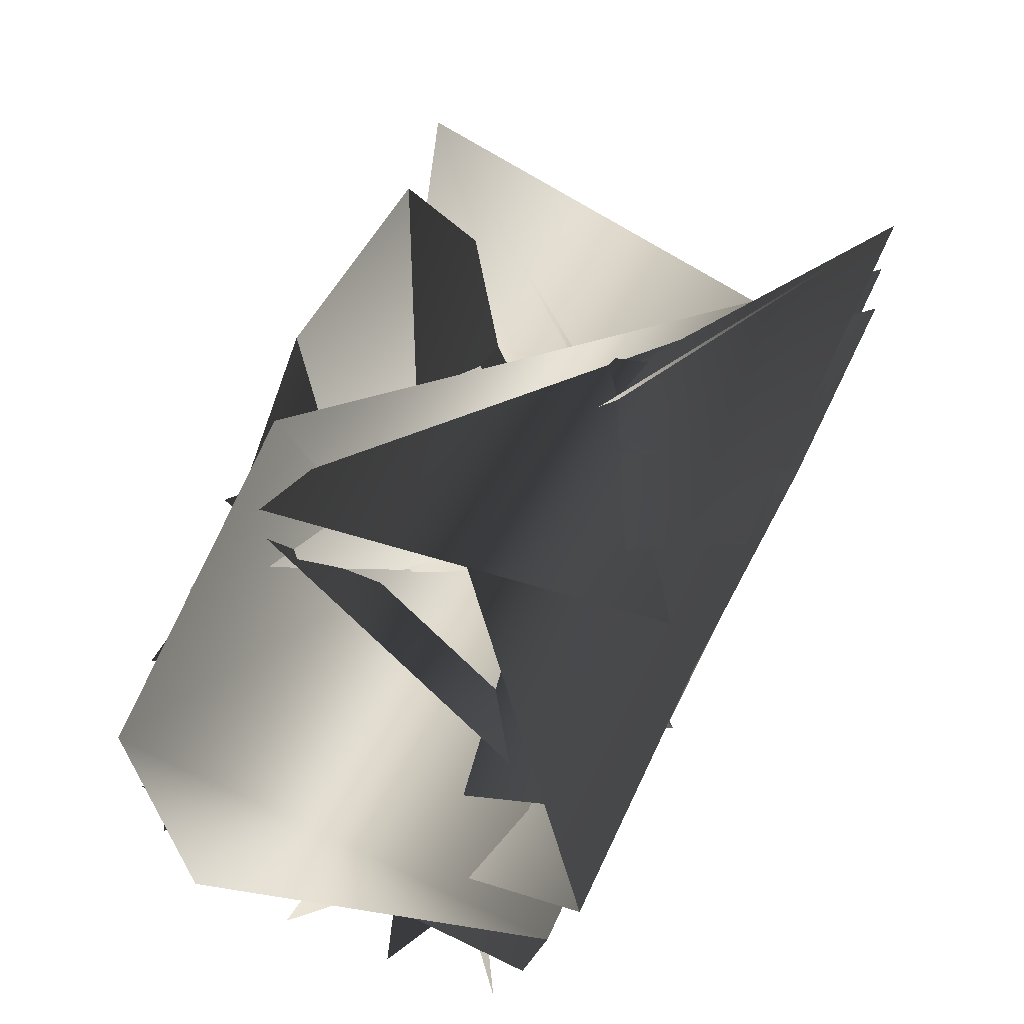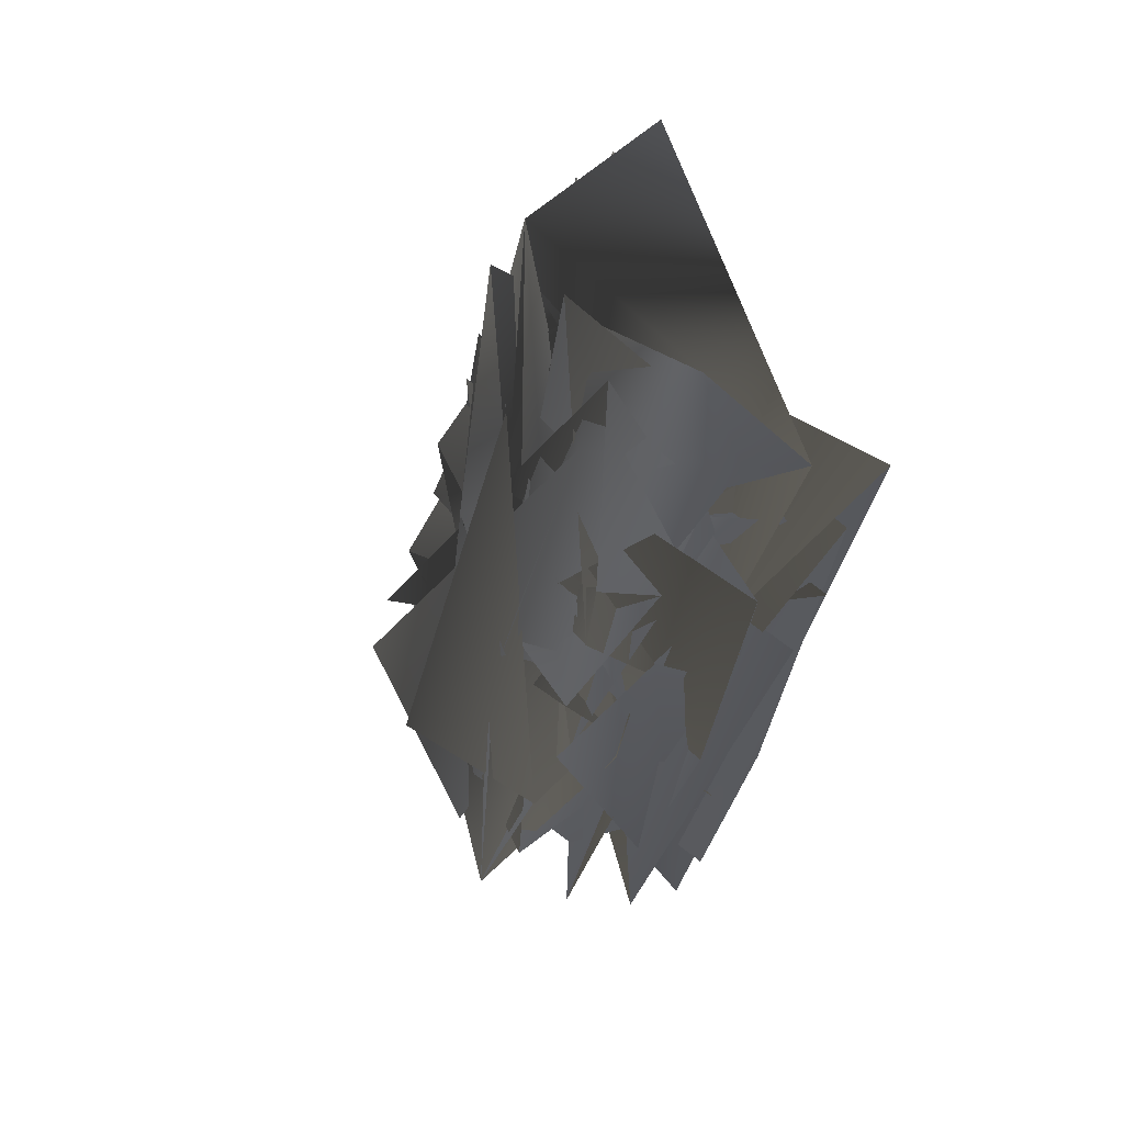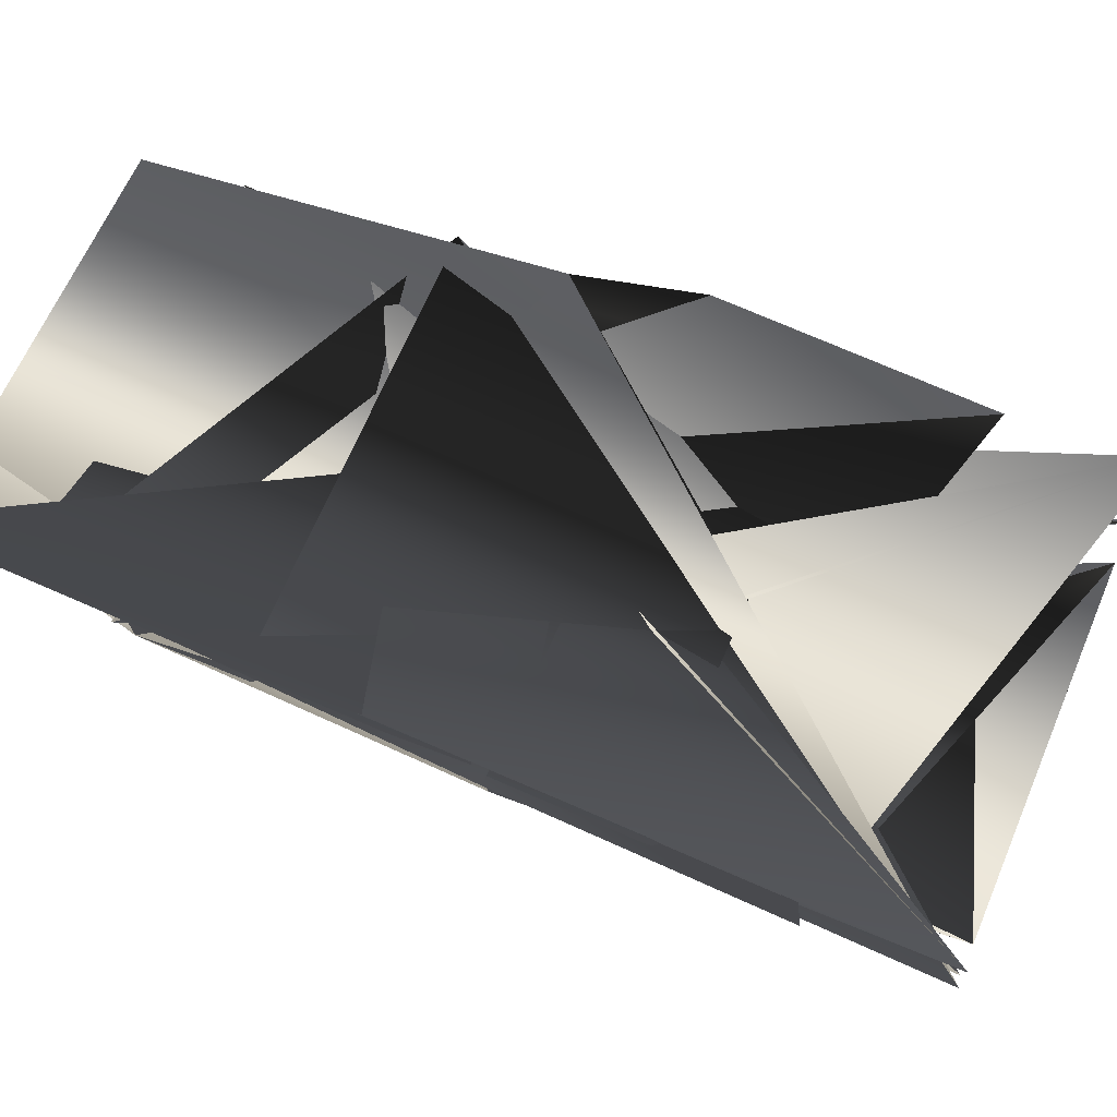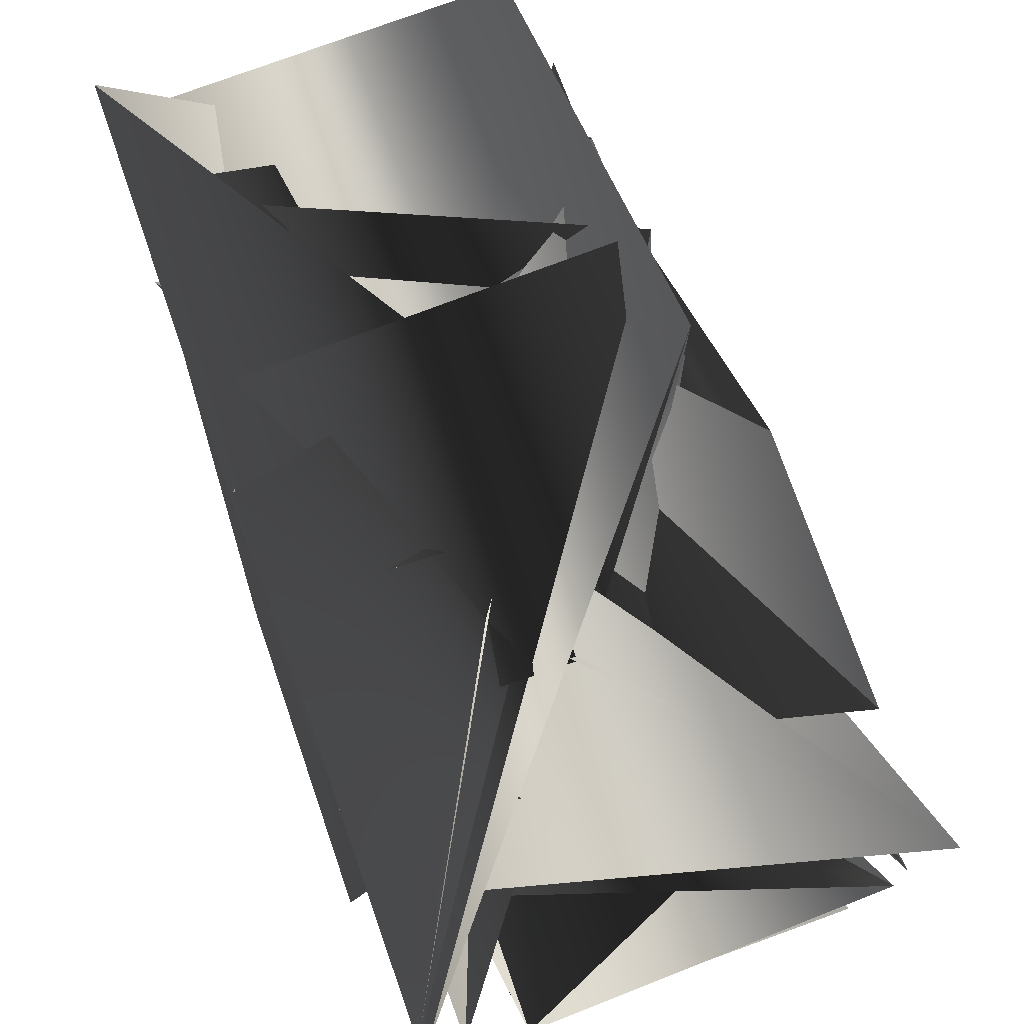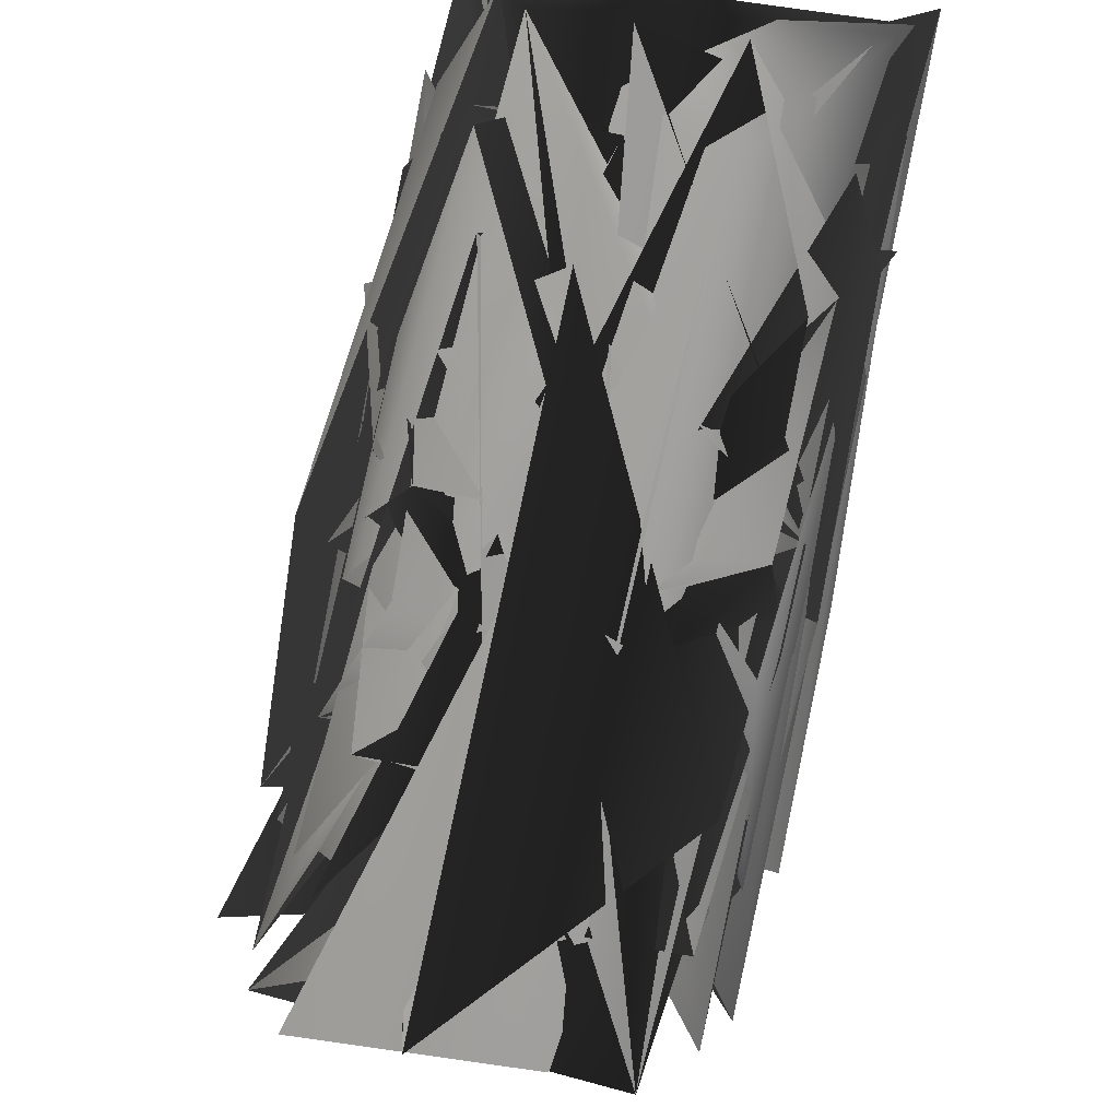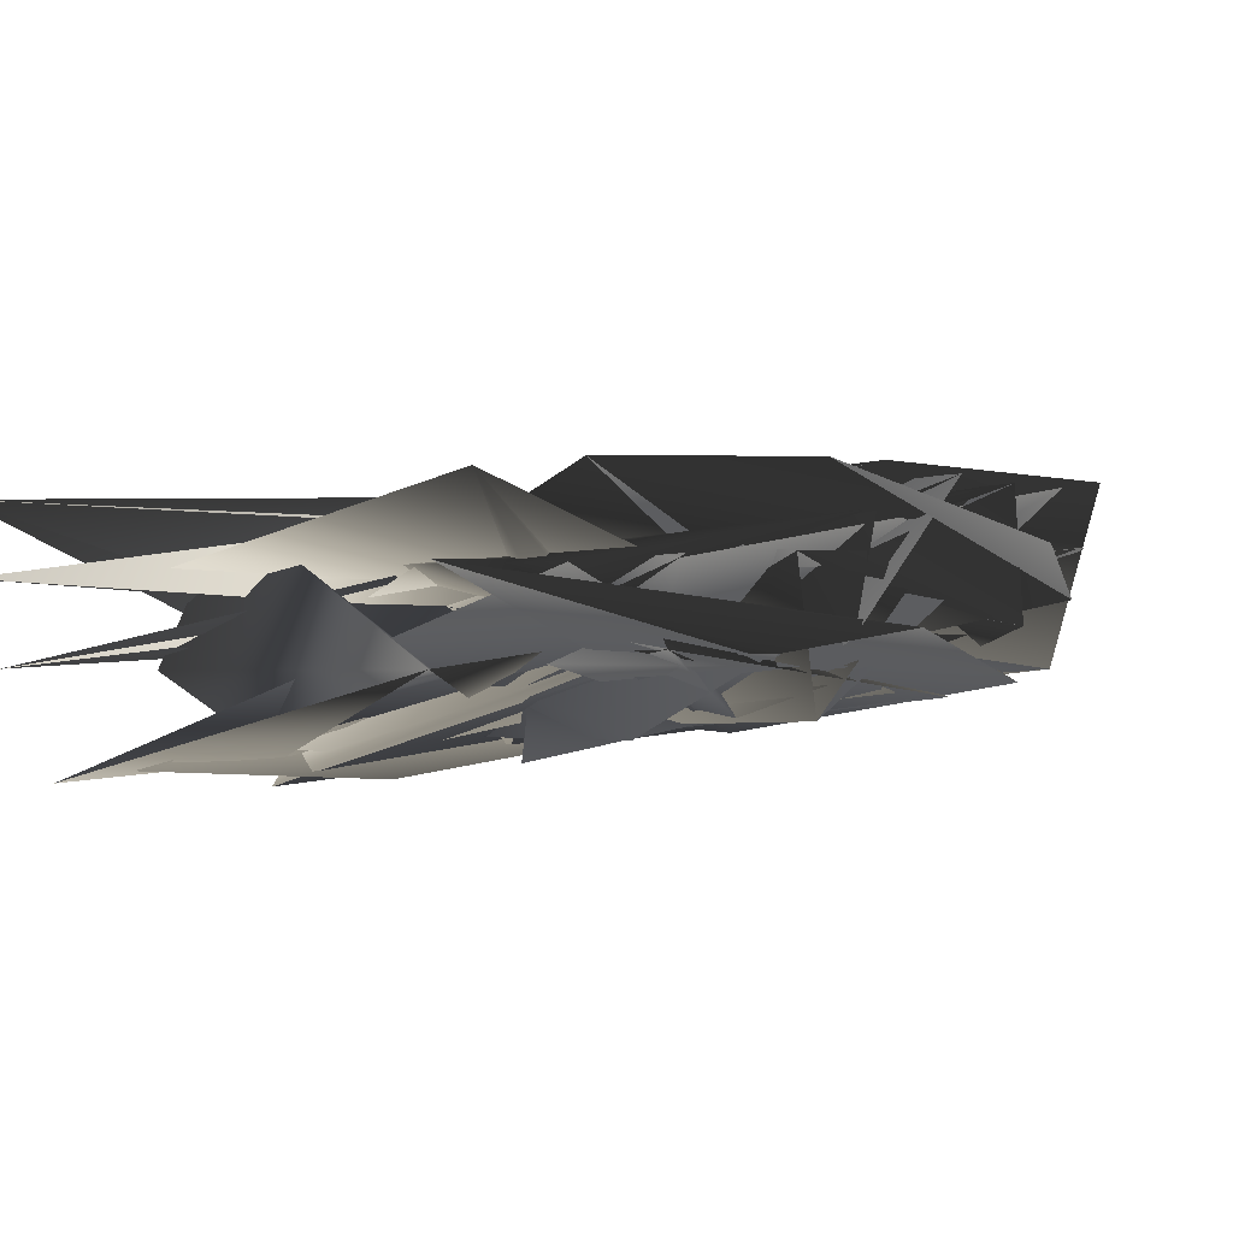
<metadata>
{"format":"obj","ext":"obj","renderer":"f3d","projection":"perspective","resolution":1024,"background":"white","views":[{"elev":44.8,"azim":-146.3,"up":"+Z"},{"elev":50.3,"azim":-116.9,"up":"+Y"},{"elev":62.3,"azim":-53.8,"up":"+Z"},{"elev":70.7,"azim":-6.7,"up":"+Z"},{"elev":-67.0,"azim":-176.4,"up":"+Z"},{"elev":-1.7,"azim":52.4,"up":"+Z"}]}
</metadata>
<code>
v -62 -452.1 -32.57
v -137.5 -116.1 -23.43
v 22.22 -193.3 -74.48
v 158.4 155.4 103.3
v -205.7 67.55 49.24
v 290.8 -370.5 24.05
v -200.7 255.5 -32.47
v 288.5 -370.4 -35.56
v -47.68 6.943 -66.01
v 62.62 310.8 3.702
v 152.5 62.23 -9.608
v -182.4 67.69 -15.84
v 66.78 388.6 112.9
v -117.2 -109.5 -71.09
v 54.45 385.5 64.51
v -133.4 -233.2 38.66
v 183.8 -149.4 -76.51
v 121.4 243.2 102.8
v 144.5 -33.24 -63.26
v 55.46 -422.6 -93.84
v -91.17 -461 24.01
v -174.6 -26.13 41.52
v 199.5 -29.11 43.17
v 98.53 149.7 -46.11
v -186 -125.4 91.03
v 127.9 147.9 -1.264
v -131 353.4 -35.92
v 278.7 -256.4 86.99
v -253.8 334.6 61.45
v -102.1 -223.7 -18.87
v -236.1 337.9 15.18
v -104.5 -345.2 23.58
v 212.6 -144.4 -21.06
v 120.2 -284.2 -82.97
v -225.3 158.6 47.03
v 259.4 -254.7 27.37
v 75.65 -57.79 -67.78
v 63.07 234.1 -48.89
v 223.3 -261.3 -88.73
v 324.2 -366.7 73.32
v 219.9 -141.4 34.45
v -2.005 208.9 -56.67
v -53.15 368.9 -31.45
v 178.2 66.56 107
v -159.3 -24.6 -23.45
v 34.73 -309 -88.54
v -131.3 -19.63 -69.05
v 18.94 125.6 -52.85
v 87.41 -172.5 -81.88
v 259.1 -374.1 -95.65
v -96.46 -463.8 73.48
v 88.52 313.3 64.05
v -228.1 247.1 63.92
v -199.7 162.7 4.451
v -170.7 -118.5 41.78
v 241.7 -256.6 -31.26
v -68.94 -338.2 -32.63
v -143.6 70.86 -57.47
v 228.5 -27.85 101.3
v -251.5 243.9 101.5
v 164.2 62.55 47.55
v 121.7 55.8 -65.71
v 79.62 237.4 -4.144
v -10.33 -441.3 -102.2
v -16.22 -81.89 -74.55
v -151.8 -236.8 81.7
v -73.87 99.36 -57.28
v -60.38 -333.3 -82.66
v -216.9 60.92 92.23
v -194.8 -28.63 98.52
v 98.94 314.9 104.1
v 60.15 306.8 -37.98
v -113.3 270.2 -49.56
v -135.6 -354.4 73.75
v 130.4 151.9 46.78
v 99.13 242.5 60.17
v 39.08 386.5 25.3
v -243 157.2 98.75
v 165.9 -394.8 -101.3
v 19.68 381.9 -27.07
v -84.76 -220.5 -77.59
v -41.68 292.7 -36.13
v 183.2 -31.11 -22.26
v -214.6 342.2 -26.39
v -278.3 334.6 110.9
v -101.4 189.9 -46.44
v -215 249.3 10.42
v 61.33 30.64 -73.74
v -163 161.8 -59.63
v 246.4 -141.4 95.95
f 71/0 37/0 41/0
f 71/0 41/0 81/0
f 79/0 71/0 81/0
f 79/0 81/0 42/0
f 81/0 41/0 85/0
f 81/0 85/0 72/0
f 42/0 81/0 26/0
f 81/0 72/0 26/0
f 72/0 85/0 88/0
f 72/0 88/0 6/0
f 26/0 72/0 6/0
f 26/0 6/0 83/0
f 61/0 18/0 87/0
f 18/0 36/0 87/0
f 23/0 61/0 47/0
f 61/0 87/0 47/0
f 37/0 23/0 47/0
f 37/0 47/0 41/0
f 87/0 36/0 64/0
f 87/0 64/0 8/0
f 47/0 87/0 8/0
f 47/0 8/0 66/0
f 41/0 47/0 66/0
f 41/0 66/0 85/0
f 8/0 64/0 46/0
f 64/0 13/0 46/0
f 66/0 8/0 57/0
f 8/0 46/0 57/0
f 85/0 66/0 88/0
f 66/0 57/0 88/0
f 38/0 49/0 78/0
f 38/0 78/0 33/0
f 16/0 38/0 33/0
f 16/0 33/0 48/0
f 18/0 16/0 36/0
f 16/0 48/0 36/0
f 33/0 78/0 19/0
f 33/0 19/0 45/0
f 48/0 33/0 2/0
f 33/0 45/0 2/0
f 36/0 48/0 64/0
f 48/0 2/0 64/0
f 45/0 19/0 63/0
f 45/0 63/0 67/0
f 2/0 45/0 80/0
f 45/0 67/0 80/0
f 64/0 2/0 80/0
f 64/0 80/0 13/0
f 71/0 79/0 9/0
f 79/0 76/0 9/0
f 37/0 71/0 62/0
f 71/0 9/0 62/0
f 9/0 76/0 51/0
f 76/0 14/0 51/0
f 62/0 9/0 75/0
f 9/0 51/0 75/0
f 51/0 14/0 12/0
f 51/0 12/0 70/0
f 75/0 51/0 70/0
f 75/0 70/0 17/0
f 23/0 37/0 62/0
f 23/0 62/0 25/0
f 61/0 23/0 10/0
f 23/0 25/0 10/0
f 18/0 61/0 10/0
f 18/0 10/0 82/0
f 25/0 62/0 74/0
f 62/0 75/0 74/0
f 10/0 25/0 60/0
f 25/0 74/0 60/0
f 82/0 10/0 22/0
f 10/0 60/0 22/0
f 74/0 75/0 17/0
f 74/0 17/0 3/0
f 60/0 74/0 3/0
f 60/0 3/0 43/0
f 22/0 60/0 43/0
f 22/0 43/0 58/0
f 16/0 18/0 82/0
f 16/0 82/0 32/0
f 38/0 16/0 55/0
f 16/0 32/0 55/0
f 49/0 38/0 55/0
f 49/0 55/0 7/0
f 32/0 82/0 40/0
f 82/0 22/0 40/0
f 55/0 32/0 35/0
f 32/0 40/0 35/0
f 7/0 55/0 35/0
f 7/0 35/0 5/0
f 58/0 89/0 40/0
f 58/0 40/0 22/0
f 89/0 27/0 35/0
f 89/0 35/0 40/0
f 5/0 35/0 27/0
f 5/0 27/0 39/0
f 0/0 56/0 67/0
f 0/0 67/0 63/0
f 80/0 67/0 56/0
f 80/0 56/0 29/0
f 13/0 80/0 29/0
f 13/0 29/0 1/0
f 56/0 0/0 31/0
f 0/0 20/0 31/0
f 29/0 56/0 31/0
f 29/0 31/0 15/0
f 1/0 29/0 15/0
f 1/0 15/0 54/0
f 31/0 20/0 73/0
f 20/0 50/0 73/0
f 15/0 31/0 73/0
f 15/0 73/0 65/0
f 54/0 15/0 65/0
f 54/0 65/0 24/0
f 46/0 13/0 44/0
f 13/0 1/0 44/0
f 57/0 46/0 44/0
f 57/0 44/0 11/0
f 88/0 57/0 11/0
f 88/0 11/0 53/0
f 44/0 1/0 54/0
f 44/0 54/0 21/0
f 11/0 44/0 21/0
f 11/0 21/0 4/0
f 53/0 11/0 4/0
f 53/0 4/0 34/0
f 21/0 54/0 69/0
f 54/0 24/0 69/0
f 4/0 21/0 69/0
f 4/0 69/0 68/0
f 34/0 4/0 68/0
f 34/0 68/0 77/0
f 6/0 88/0 53/0
f 6/0 53/0 86/0
f 83/0 6/0 86/0
f 83/0 86/0 30/0
f 86/0 53/0 34/0
f 86/0 34/0 52/0
f 30/0 86/0 52/0
f 30/0 52/0 28/0
f 52/0 34/0 77/0
f 52/0 77/0 59/0
f 28/0 52/0 59/0
f 28/0 59/0 84/0

</code>
